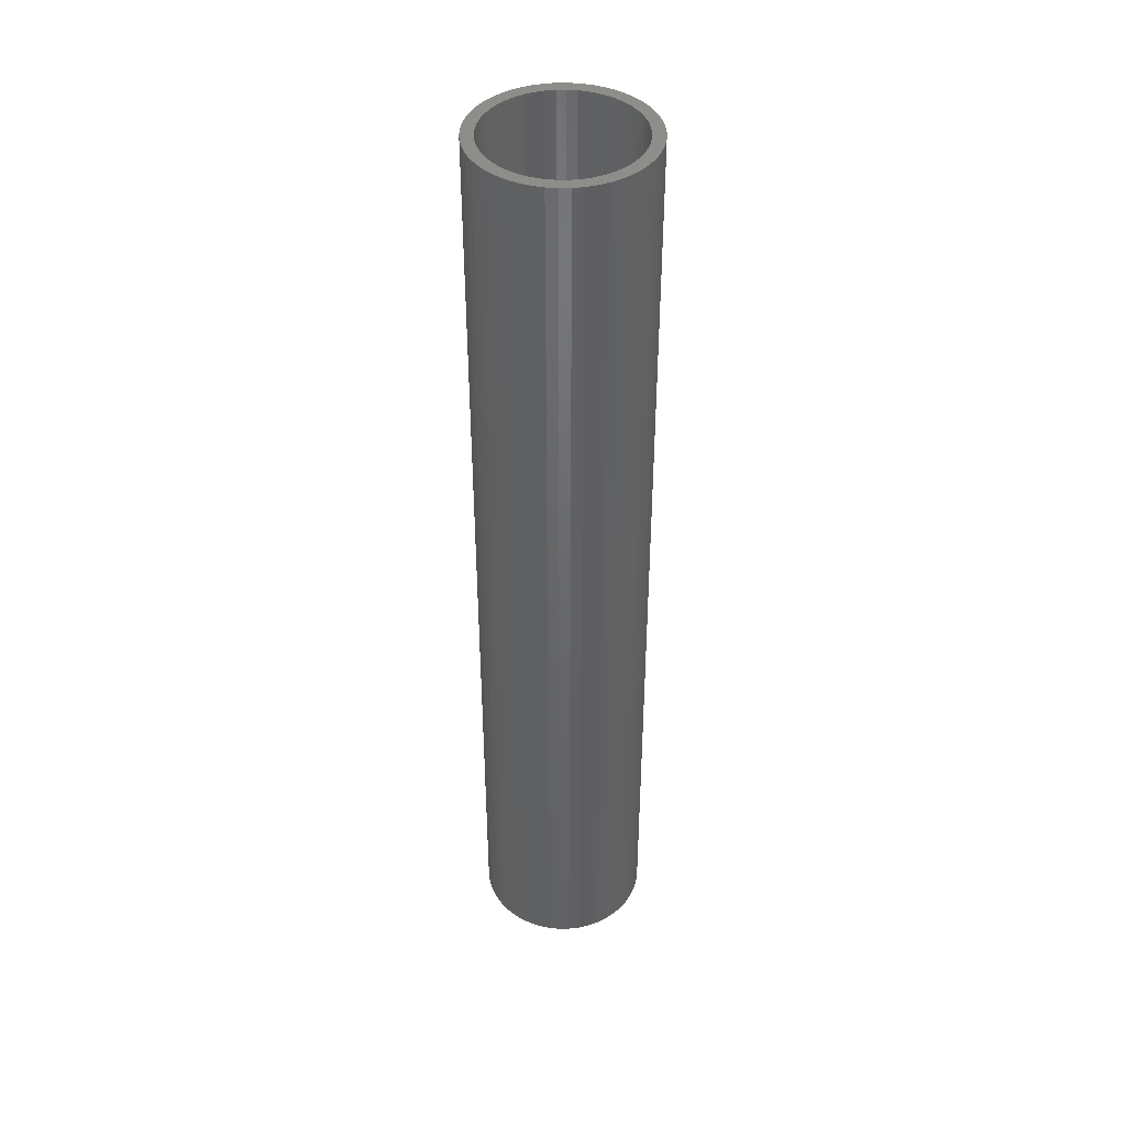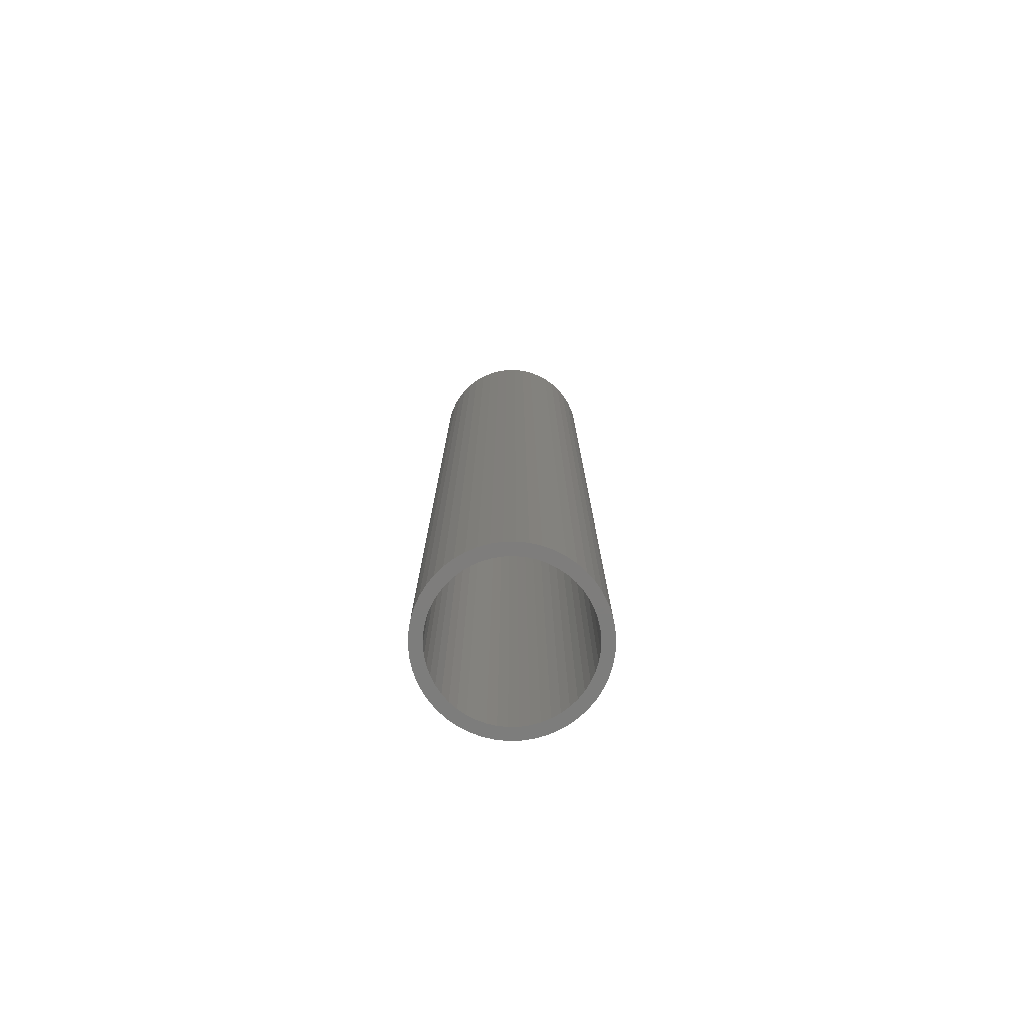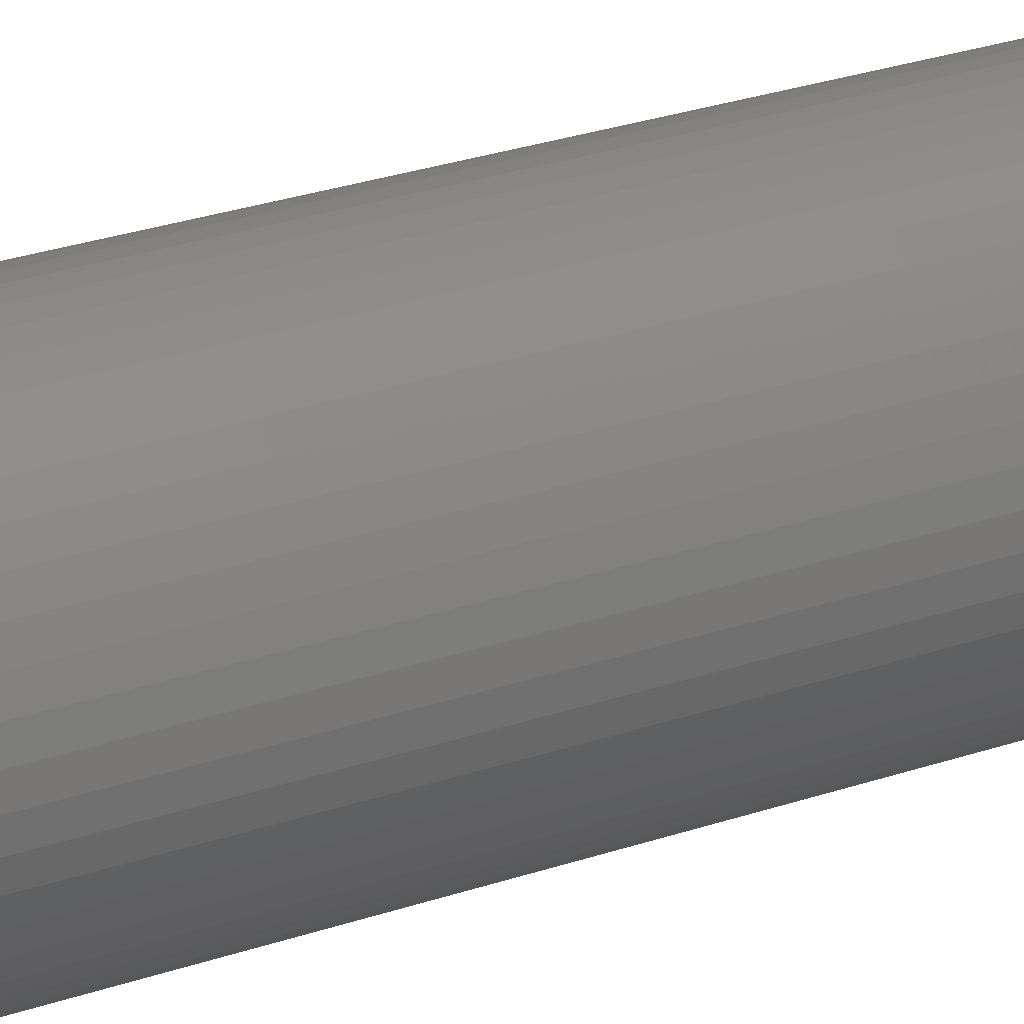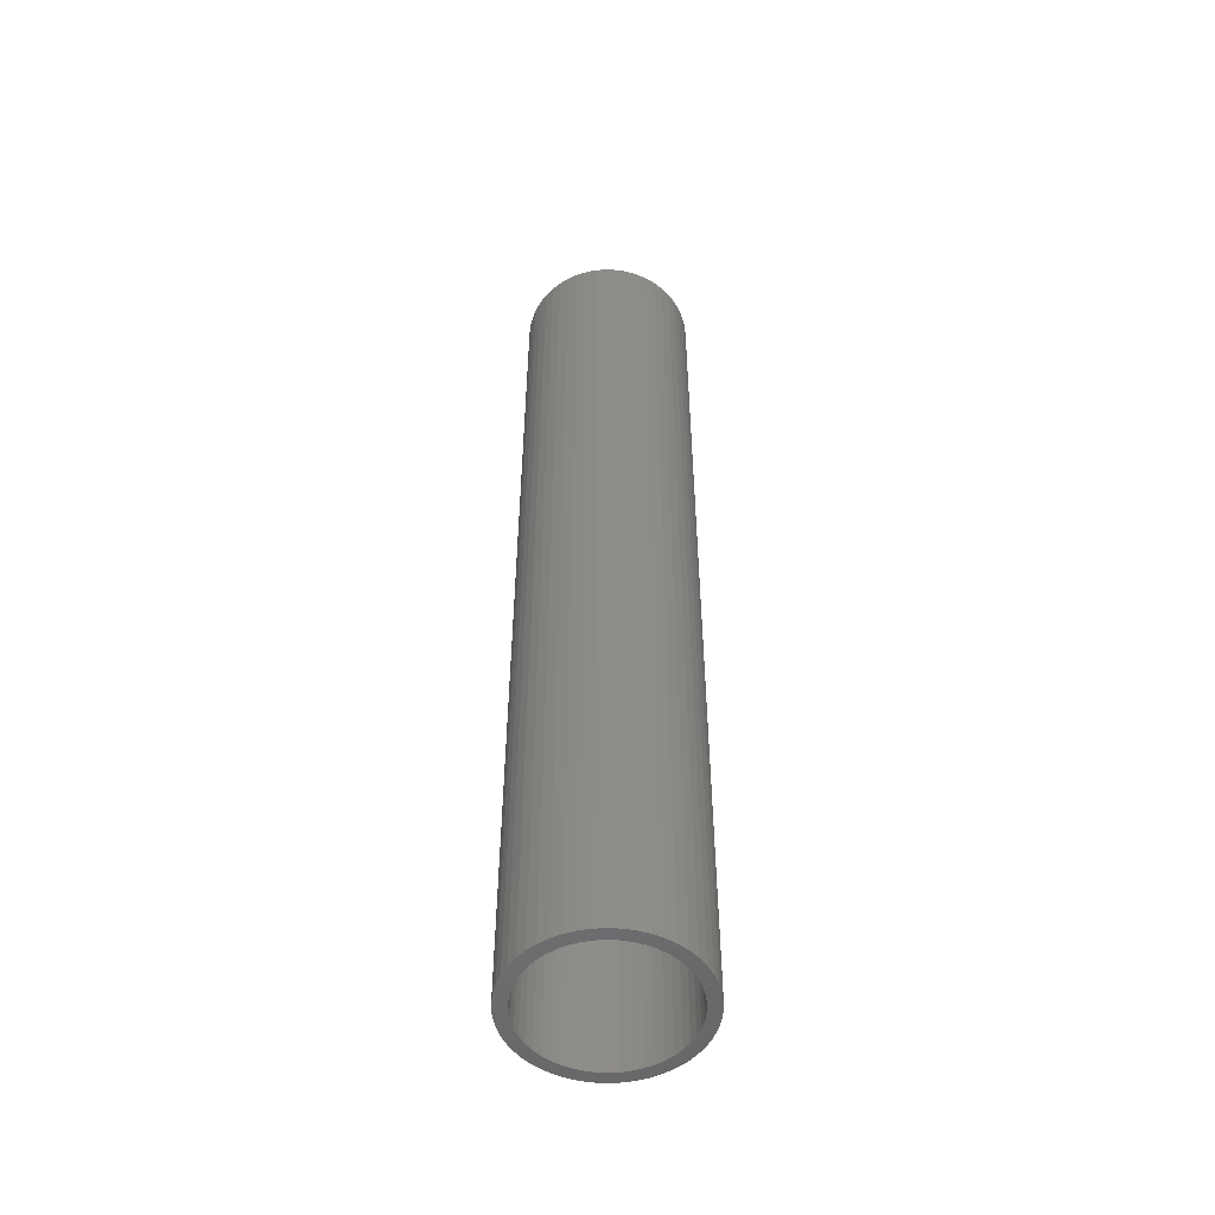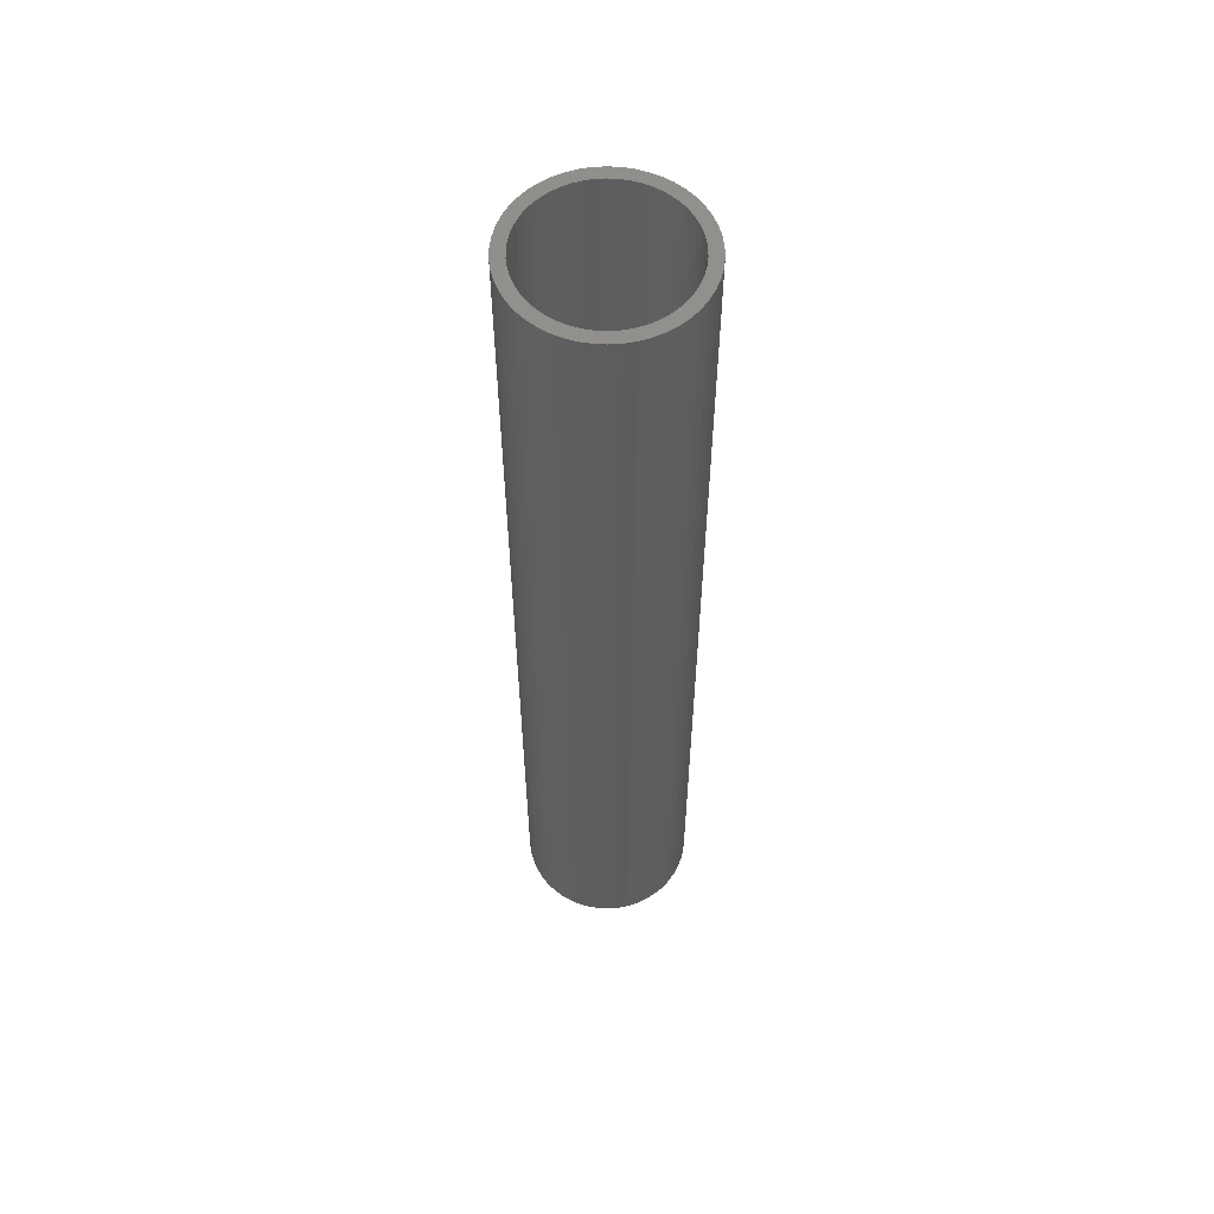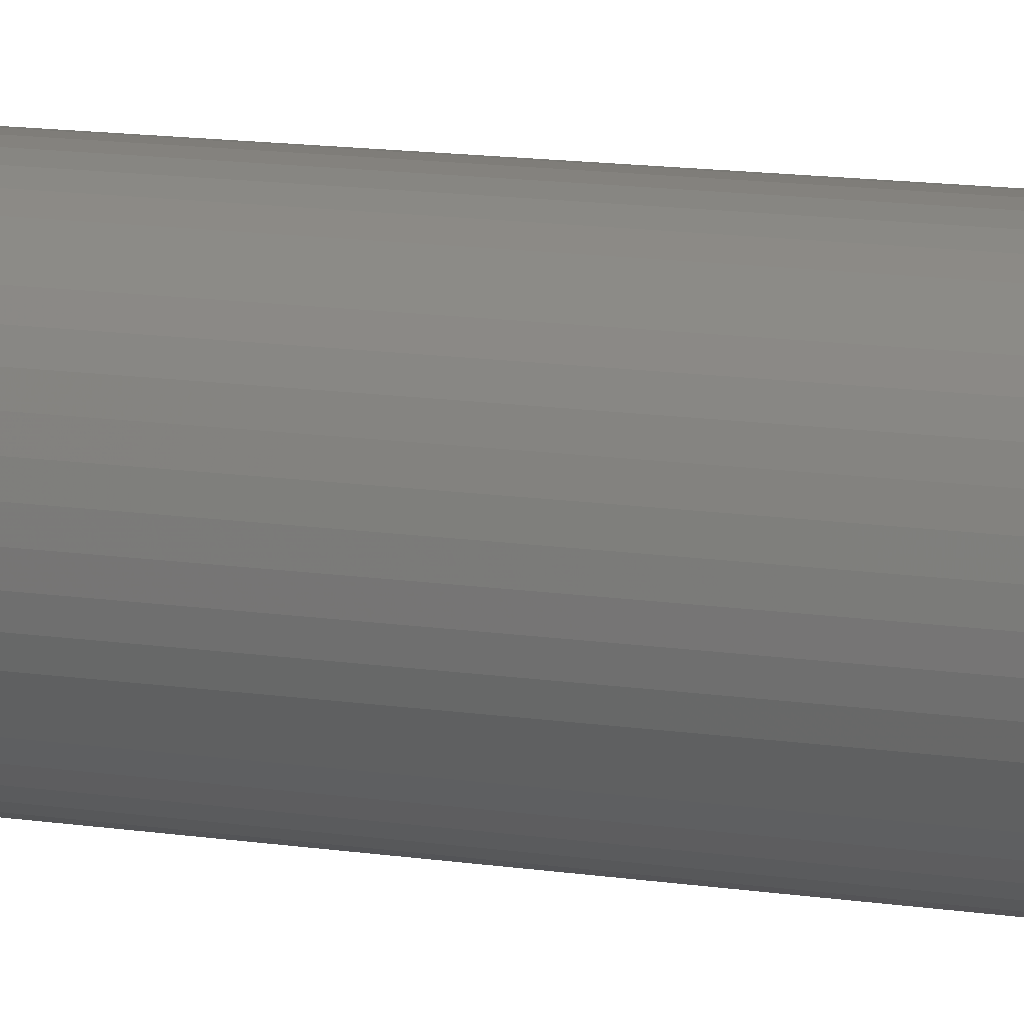
<metadata>
{"format":"stl","ext":"stl","renderer":"f3d","projection":"perspective","resolution":1024,"background":"white","views":[{"elev":42.2,"azim":114.1,"up":"+Z"},{"elev":-77.0,"azim":166.8,"up":"+Z"},{"elev":23.1,"azim":-121.9,"up":"+Y"},{"elev":-51.8,"azim":-89.7,"up":"+Z"},{"elev":57.5,"azim":-104.9,"up":"+Z"},{"elev":11.1,"azim":-67.6,"up":"+Y"}]}
</metadata>
<code>
# stl→obj: 200 verts, 400 faces
v 3.5 0 19.5
v 3.472 0.4387 -19.5
v 3.472 0.4387 19.5
v 3.5 0 -19.5
v -3.5 0 -19.5
v -3.472 0.4387 19.5
v -3.472 0.4387 -19.5
v -3.5 0 19.5
v 0.2198 3.493 -19.5
v -0.2198 3.493 19.5
v 0.2198 3.493 19.5
v -0.2198 3.493 -19.5
v -0.2198 -3.493 -19.5
v 0.2198 -3.493 19.5
v -0.2198 -3.493 19.5
v 0.2198 -3.493 -19.5
v 2.551 2.396 -19.5
v 2.231 2.697 19.5
v 2.551 2.396 19.5
v 2.231 2.697 -19.5
v -2.231 2.697 -19.5
v -2.551 2.396 19.5
v -2.231 2.697 19.5
v -2.551 2.396 -19.5
v -1.082 3.329 -19.5
v -1.49 3.167 19.5
v -1.082 3.329 19.5
v -1.49 3.167 -19.5
v 3.254 1.288 19.5
v 3.067 1.686 -19.5
v 3.067 1.686 19.5
v 3.254 1.288 -19.5
v 3.39 0.8704 -19.5
v 3.39 0.8704 19.5
v 2.832 2.057 -19.5
v 2.832 2.057 19.5
v 1.49 3.167 -19.5
v 1.082 3.329 19.5
v 1.49 3.167 19.5
v 1.082 3.329 -19.5
v 1.875 2.955 -19.5
v 1.875 2.955 19.5
v -3.254 1.288 -19.5
v -3.067 1.686 19.5
v -3.067 1.686 -19.5
v -3.254 1.288 19.5
v -2.832 2.057 -19.5
v -2.832 2.057 19.5
v -3.39 0.8704 -19.5
v -3.39 0.8704 19.5
v -0.6558 3.438 -19.5
v -0.6558 3.438 19.5
v 0.6558 3.438 19.5
v 0.6558 3.438 -19.5
v 3 0 19.5
v 2.976 0.376 19.5
v 3.472 -0.4387 19.5
v 2.906 0.7461 19.5
v 2.976 -0.376 19.5
v 2.789 1.104 19.5
v 3.39 -0.8704 19.5
v 2.906 -0.7461 19.5
v 2.629 1.445 19.5
v 2.427 1.763 19.5
v 2.187 2.054 19.5
v 1.912 2.312 19.5
v 1.607 2.533 19.5
v 1.277 2.714 19.5
v 0.9271 2.853 19.5
v 0.5621 2.947 19.5
v 0.1884 2.994 19.5
v -0.1884 2.994 19.5
v -0.5621 2.947 19.5
v -0.9271 2.853 19.5
v -1.277 2.714 19.5
v -1.607 2.533 19.5
v -1.875 2.955 19.5
v -1.912 2.312 19.5
v -2.187 2.054 19.5
v -2.427 1.763 19.5
v -2.629 1.445 19.5
v -2.789 1.104 19.5
v -2.906 0.7461 19.5
v 3.254 -1.288 19.5
v 2.789 -1.104 19.5
v 3.067 -1.686 19.5
v 2.629 -1.445 19.5
v 2.832 -2.057 19.5
v 2.427 -1.763 19.5
v 2.551 -2.396 19.5
v 2.187 -2.054 19.5
v 2.231 -2.697 19.5
v 1.912 -2.312 19.5
v 1.875 -2.955 19.5
v 1.607 -2.533 19.5
v 1.49 -3.167 19.5
v 1.277 -2.714 19.5
v 1.082 -3.329 19.5
v 0.9271 -2.853 19.5
v 0.6558 -3.438 19.5
v 0.5621 -2.947 19.5
v 0.1884 -2.994 19.5
v -0.1884 -2.994 19.5
v -0.5621 -2.947 19.5
v -0.6558 -3.438 19.5
v -0.9271 -2.853 19.5
v -1.082 -3.329 19.5
v -1.277 -2.714 19.5
v -1.49 -3.167 19.5
v -1.607 -2.533 19.5
v -1.875 -2.955 19.5
v -1.912 -2.312 19.5
v -2.231 -2.697 19.5
v -2.187 -2.054 19.5
v -2.551 -2.396 19.5
v -2.427 -1.763 19.5
v -2.832 -2.057 19.5
v -2.629 -1.445 19.5
v -3.067 -1.686 19.5
v -2.789 -1.104 19.5
v -3.254 -1.288 19.5
v -2.906 -0.7461 19.5
v -3.39 -0.8704 19.5
v -2.976 -0.376 19.5
v -3.472 -0.4387 19.5
v -3 0 19.5
v -2.976 0.376 19.5
v -1.875 2.955 -19.5
v 3.472 -0.4387 -19.5
v 2.832 -2.057 -19.5
v 2.551 -2.396 -19.5
v 3.39 -0.8704 -19.5
v 3.254 -1.288 -19.5
v 3 0 -19.5
v 2.976 -0.376 -19.5
v 2.906 -0.7461 -19.5
v 2.976 0.376 -19.5
v 2.789 -1.104 -19.5
v 3.067 -1.686 -19.5
v 2.906 0.7461 -19.5
v 2.629 -1.445 -19.5
v 2.427 -1.763 -19.5
v 2.187 -2.054 -19.5
v 2.231 -2.697 -19.5
v 1.912 -2.312 -19.5
v 1.875 -2.955 -19.5
v 1.607 -2.533 -19.5
v 1.49 -3.167 -19.5
v 1.277 -2.714 -19.5
v 1.082 -3.329 -19.5
v 0.9271 -2.853 -19.5
v 0.6558 -3.438 -19.5
v 0.5621 -2.947 -19.5
v 0.1884 -2.994 -19.5
v -0.1884 -2.994 -19.5
v -0.5621 -2.947 -19.5
v -0.6558 -3.438 -19.5
v -0.9271 -2.853 -19.5
v -1.082 -3.329 -19.5
v -1.277 -2.714 -19.5
v -1.49 -3.167 -19.5
v -1.607 -2.533 -19.5
v -1.875 -2.955 -19.5
v -1.912 -2.312 -19.5
v -2.231 -2.697 -19.5
v -2.187 -2.054 -19.5
v -2.551 -2.396 -19.5
v -2.427 -1.763 -19.5
v -2.832 -2.057 -19.5
v -2.629 -1.445 -19.5
v -3.067 -1.686 -19.5
v -2.789 -1.104 -19.5
v -3.254 -1.288 -19.5
v -3.39 -0.8704 -19.5
v -2.906 -0.7461 -19.5
v 2.789 1.104 -19.5
v 2.629 1.445 -19.5
v 2.427 1.763 -19.5
v 2.187 2.054 -19.5
v 1.912 2.312 -19.5
v 1.607 2.533 -19.5
v 1.277 2.714 -19.5
v 0.9271 2.853 -19.5
v 0.5621 2.947 -19.5
v 0.1884 2.994 -19.5
v -0.1884 2.994 -19.5
v -0.5621 2.947 -19.5
v -0.9271 2.853 -19.5
v -1.277 2.714 -19.5
v -1.607 2.533 -19.5
v -1.912 2.312 -19.5
v -2.187 2.054 -19.5
v -2.427 1.763 -19.5
v -2.629 1.445 -19.5
v -2.789 1.104 -19.5
v -2.906 0.7461 -19.5
v -2.976 0.376 -19.5
v -3 0 -19.5
v -2.976 -0.376 -19.5
v -3.472 -0.4387 -19.5
f 1 2 3
f 2 1 4
f 5 6 7
f 6 5 8
f 9 10 11
f 10 9 12
f 13 14 15
f 14 13 16
f 17 18 19
f 18 17 20
f 21 22 23
f 22 21 24
f 25 26 27
f 26 25 28
f 29 30 31
f 30 29 32
f 3 33 34
f 33 3 2
f 31 35 36
f 35 31 30
f 37 38 39
f 38 37 40
f 41 39 42
f 39 41 37
f 43 44 45
f 44 43 46
f 47 22 24
f 22 47 48
f 49 46 43
f 46 49 50
f 51 27 52
f 27 51 25
f 34 32 29
f 32 34 33
f 36 17 19
f 17 36 35
f 40 53 38
f 53 40 54
f 54 11 53
f 11 54 9
f 20 42 18
f 42 20 41
f 45 48 47
f 48 45 44
f 7 50 49
f 50 7 6
f 55 1 3
f 56 3 34
f 1 55 57
f 58 34 29
f 59 57 55
f 60 29 31
f 57 59 61
f 62 61 59
f 3 56 55
f 34 58 56
f 63 31 36
f 29 60 58
f 31 63 60
f 64 36 19
f 36 64 63
f 65 19 18
f 19 65 64
f 18 66 65
f 42 66 18
f 42 67 66
f 39 67 42
f 39 68 67
f 38 68 39
f 38 69 68
f 53 69 38
f 53 70 69
f 11 70 53
f 11 71 70
f 11 72 71
f 10 72 11
f 10 73 72
f 52 73 10
f 52 74 73
f 27 74 52
f 27 75 74
f 26 75 27
f 26 76 75
f 77 76 26
f 77 78 76
f 23 78 77
f 78 23 79
f 22 79 23
f 79 22 80
f 48 80 22
f 80 48 81
f 44 81 48
f 81 44 82
f 46 82 44
f 50 83 46
f 82 46 83
f 61 62 84
f 85 84 62
f 84 85 86
f 87 86 85
f 86 87 88
f 89 88 87
f 88 89 90
f 91 90 89
f 90 91 92
f 93 92 91
f 93 94 92
f 95 94 93
f 95 96 94
f 97 96 95
f 97 98 96
f 99 98 97
f 99 100 98
f 101 100 99
f 101 14 100
f 102 14 101
f 103 14 102
f 103 15 14
f 104 15 103
f 104 105 15
f 106 105 104
f 106 107 105
f 108 107 106
f 108 109 107
f 110 109 108
f 110 111 109
f 112 111 110
f 113 112 114
f 112 113 111
f 115 114 116
f 114 115 113
f 117 116 118
f 119 118 120
f 116 117 115
f 121 120 122
f 123 122 124
f 118 119 117
f 125 124 126
f 83 50 127
f 6 127 50
f 120 121 119
f 127 6 126
f 122 123 121
f 8 126 6
f 124 125 123
f 126 8 125
f 28 77 26
f 77 28 128
f 128 23 77
f 23 128 21
f 12 52 10
f 52 12 51
f 57 4 1
f 4 57 129
f 90 130 88
f 130 90 131
f 84 132 61
f 132 84 133
f 61 129 57
f 129 61 132
f 134 4 129
f 135 129 132
f 4 134 2
f 136 132 133
f 137 2 134
f 138 133 139
f 2 137 33
f 140 33 137
f 129 135 134
f 132 136 135
f 141 139 130
f 133 138 136
f 139 141 138
f 142 130 131
f 130 142 141
f 143 131 144
f 131 143 142
f 144 145 143
f 146 145 144
f 146 147 145
f 148 147 146
f 148 149 147
f 150 149 148
f 150 151 149
f 152 151 150
f 152 153 151
f 16 153 152
f 16 154 153
f 16 155 154
f 13 155 16
f 13 156 155
f 157 156 13
f 157 158 156
f 159 158 157
f 159 160 158
f 161 160 159
f 161 162 160
f 163 162 161
f 163 164 162
f 165 164 163
f 164 165 166
f 167 166 165
f 166 167 168
f 169 168 167
f 168 169 170
f 171 170 169
f 170 171 172
f 173 172 171
f 174 175 173
f 172 173 175
f 33 140 32
f 176 32 140
f 32 176 30
f 177 30 176
f 30 177 35
f 178 35 177
f 35 178 17
f 179 17 178
f 17 179 20
f 180 20 179
f 180 41 20
f 181 41 180
f 181 37 41
f 182 37 181
f 182 40 37
f 183 40 182
f 183 54 40
f 184 54 183
f 184 9 54
f 185 9 184
f 186 9 185
f 186 12 9
f 187 12 186
f 187 51 12
f 188 51 187
f 188 25 51
f 189 25 188
f 189 28 25
f 190 28 189
f 190 128 28
f 191 128 190
f 21 191 192
f 191 21 128
f 24 192 193
f 192 24 21
f 47 193 194
f 45 194 195
f 193 47 24
f 43 195 196
f 49 196 197
f 194 45 47
f 7 197 198
f 175 174 199
f 200 199 174
f 195 43 45
f 199 200 198
f 196 49 43
f 5 198 200
f 197 7 49
f 198 5 7
f 148 94 96
f 94 148 146
f 144 90 92
f 90 144 131
f 88 139 86
f 139 88 130
f 173 123 174
f 123 173 121
f 150 96 98
f 96 150 148
f 152 98 100
f 98 152 150
f 16 100 14
f 100 16 152
f 86 133 84
f 133 86 139
f 157 15 105
f 15 157 13
f 161 107 109
f 107 161 159
f 159 105 107
f 105 159 157
f 167 117 169
f 117 167 115
f 167 113 115
f 113 167 165
f 171 121 173
f 121 171 119
f 174 125 200
f 125 174 123
f 200 8 5
f 8 200 125
f 146 92 94
f 92 146 144
f 169 119 171
f 119 169 117
f 163 109 111
f 109 163 161
f 165 111 113
f 111 165 163
f 83 195 82
f 195 83 196
f 177 64 178
f 64 177 63
f 183 68 69
f 68 183 182
f 189 74 75
f 74 189 188
f 82 194 81
f 194 82 195
f 136 59 135
f 59 136 62
f 180 65 66
f 65 180 179
f 181 66 67
f 66 181 180
f 127 196 83
f 196 127 197
f 80 192 79
f 192 80 193
f 188 73 74
f 73 188 187
f 192 78 79
f 78 192 191
f 134 56 137
f 56 134 55
f 178 65 179
f 65 178 64
f 186 71 72
f 71 186 185
f 184 69 70
f 69 184 183
f 182 67 68
f 67 182 181
f 126 197 127
f 197 126 198
f 81 193 80
f 193 81 194
f 187 72 73
f 72 187 186
f 191 76 78
f 76 191 190
f 190 75 76
f 75 190 189
f 154 103 102
f 103 154 155
f 116 170 118
f 170 116 168
f 153 102 101
f 102 153 154
f 149 99 97
f 99 149 151
f 176 63 177
f 63 176 60
f 140 60 176
f 60 140 58
f 137 58 140
f 58 137 56
f 185 70 71
f 70 185 184
f 135 55 134
f 55 135 59
f 141 85 138
f 85 141 87
f 138 62 136
f 62 138 85
f 143 93 91
f 93 143 145
f 143 89 142
f 89 143 91
f 142 87 141
f 87 142 89
f 118 172 120
f 172 118 170
f 164 114 112
f 114 164 166
f 151 101 99
f 101 151 153
f 145 95 93
f 95 145 147
f 147 97 95
f 97 147 149
f 162 112 110
f 112 162 164
f 156 106 104
f 106 156 158
f 122 199 124
f 199 122 175
f 124 198 126
f 198 124 199
f 160 110 108
f 110 160 162
f 155 104 103
f 104 155 156
f 120 175 122
f 175 120 172
f 114 168 116
f 168 114 166
f 158 108 106
f 108 158 160

</code>
